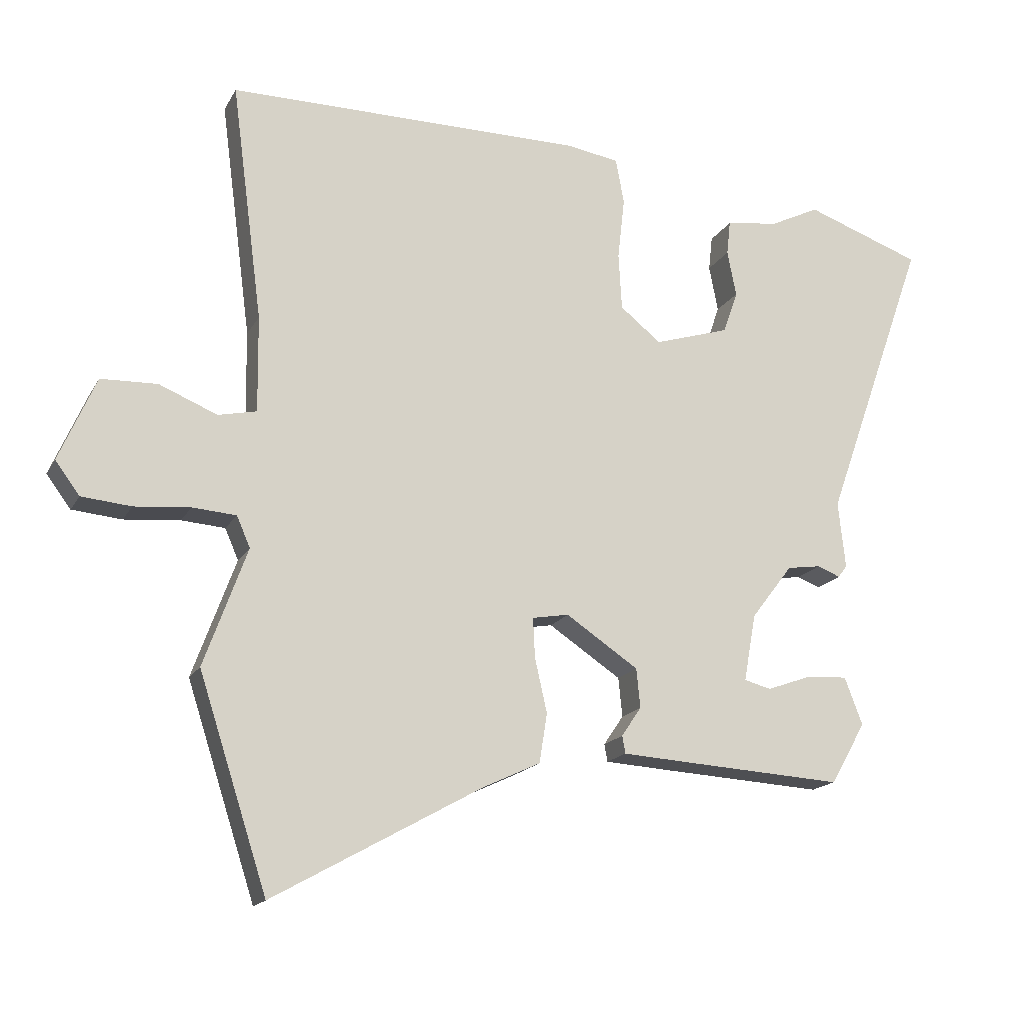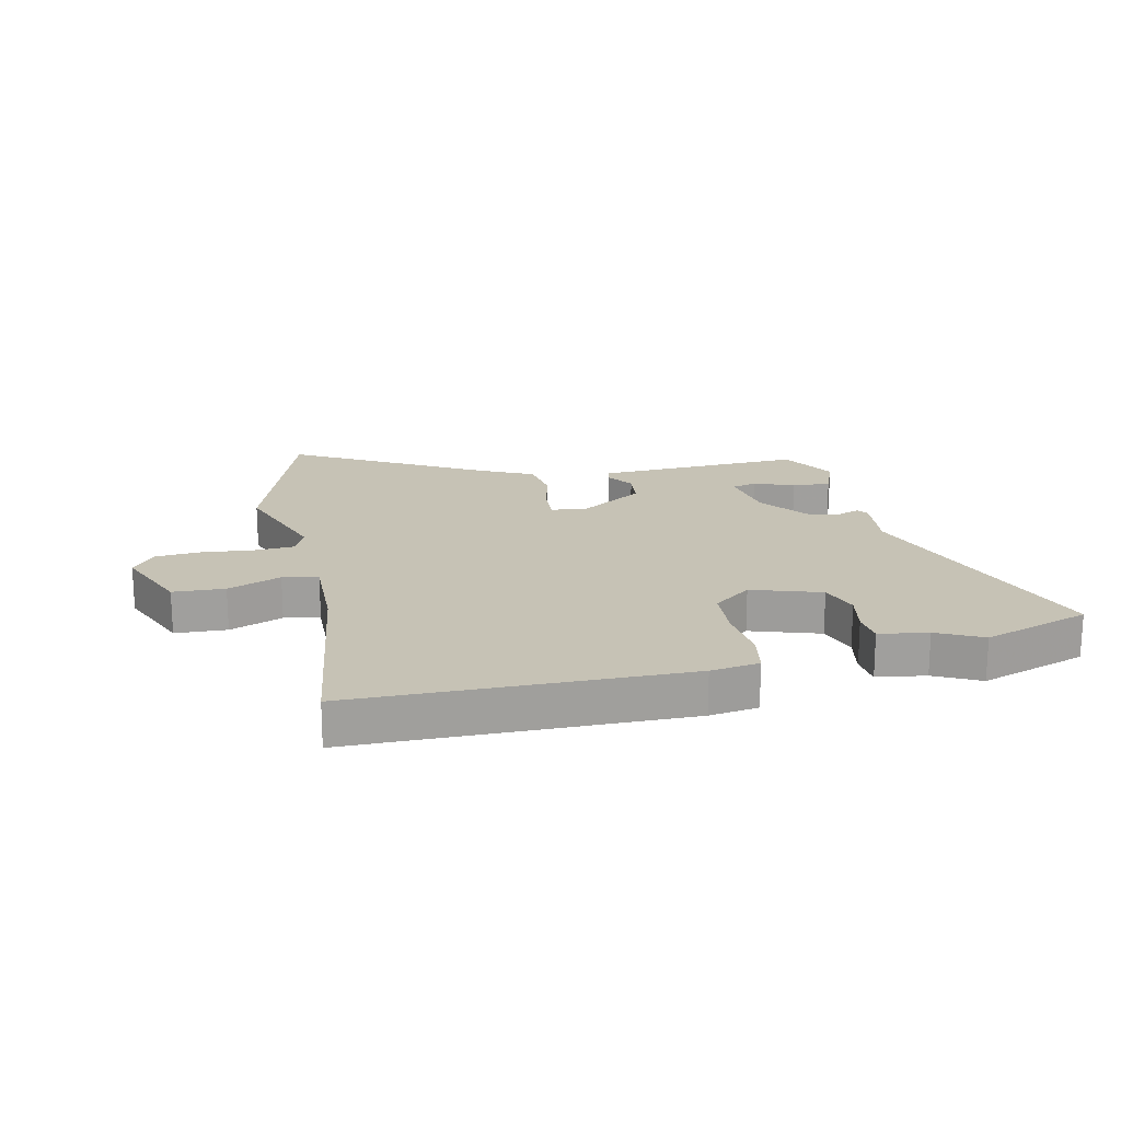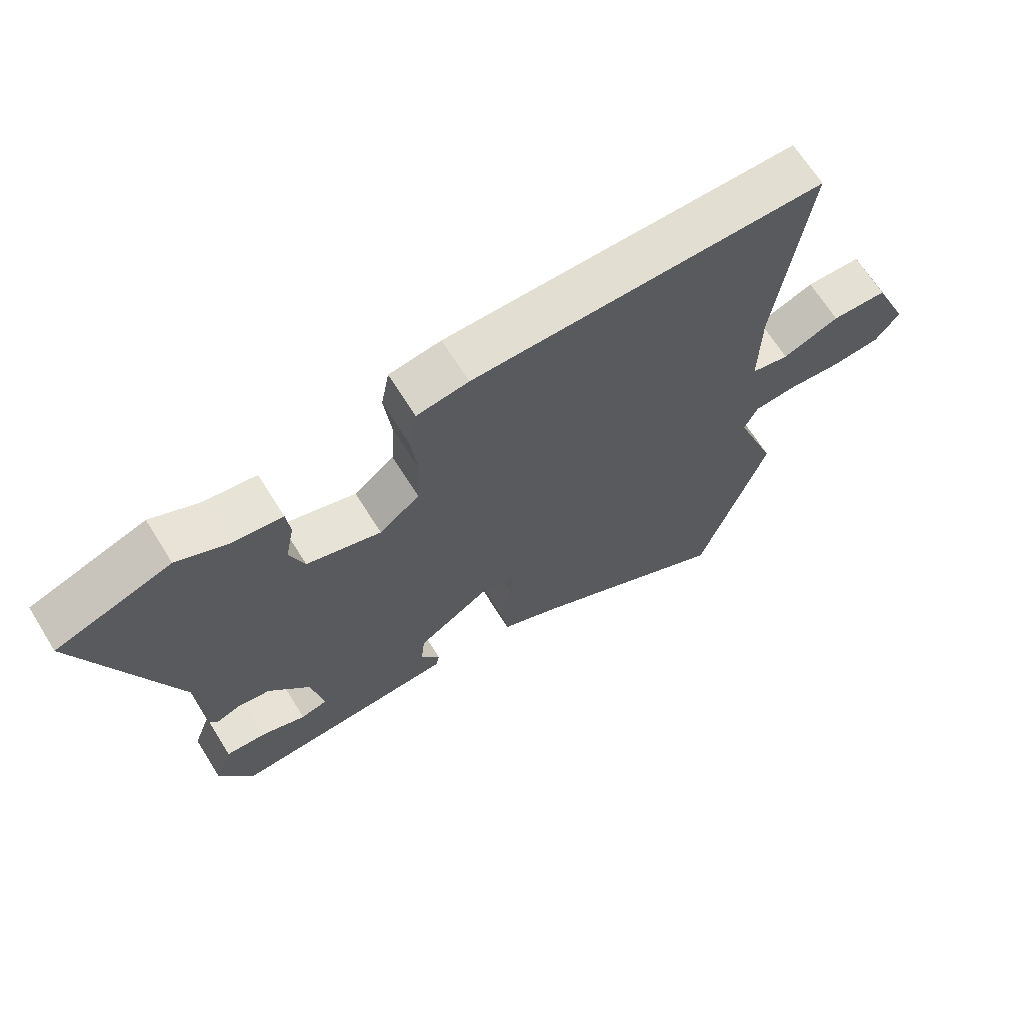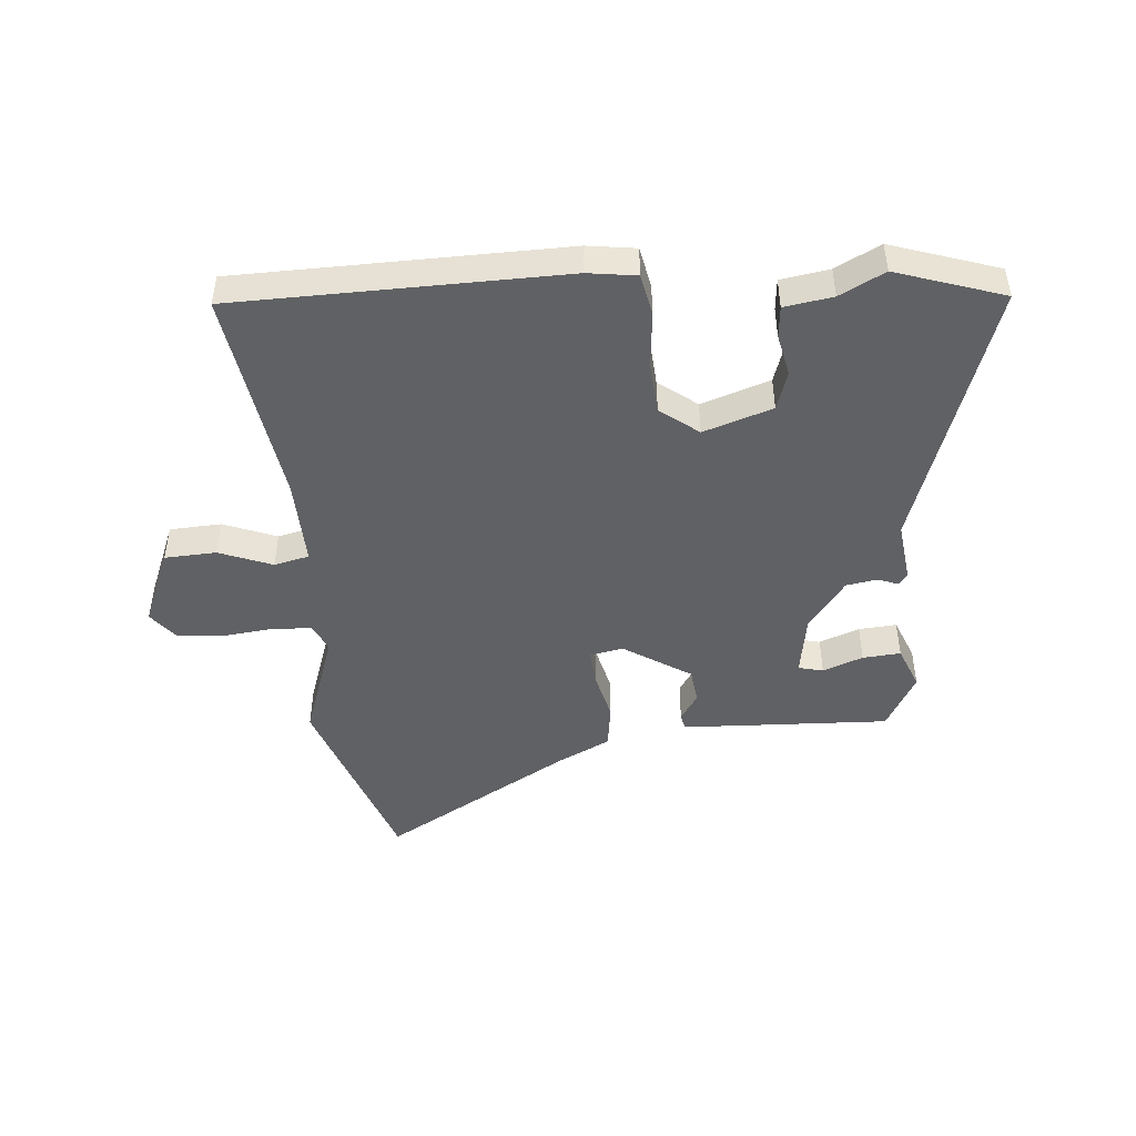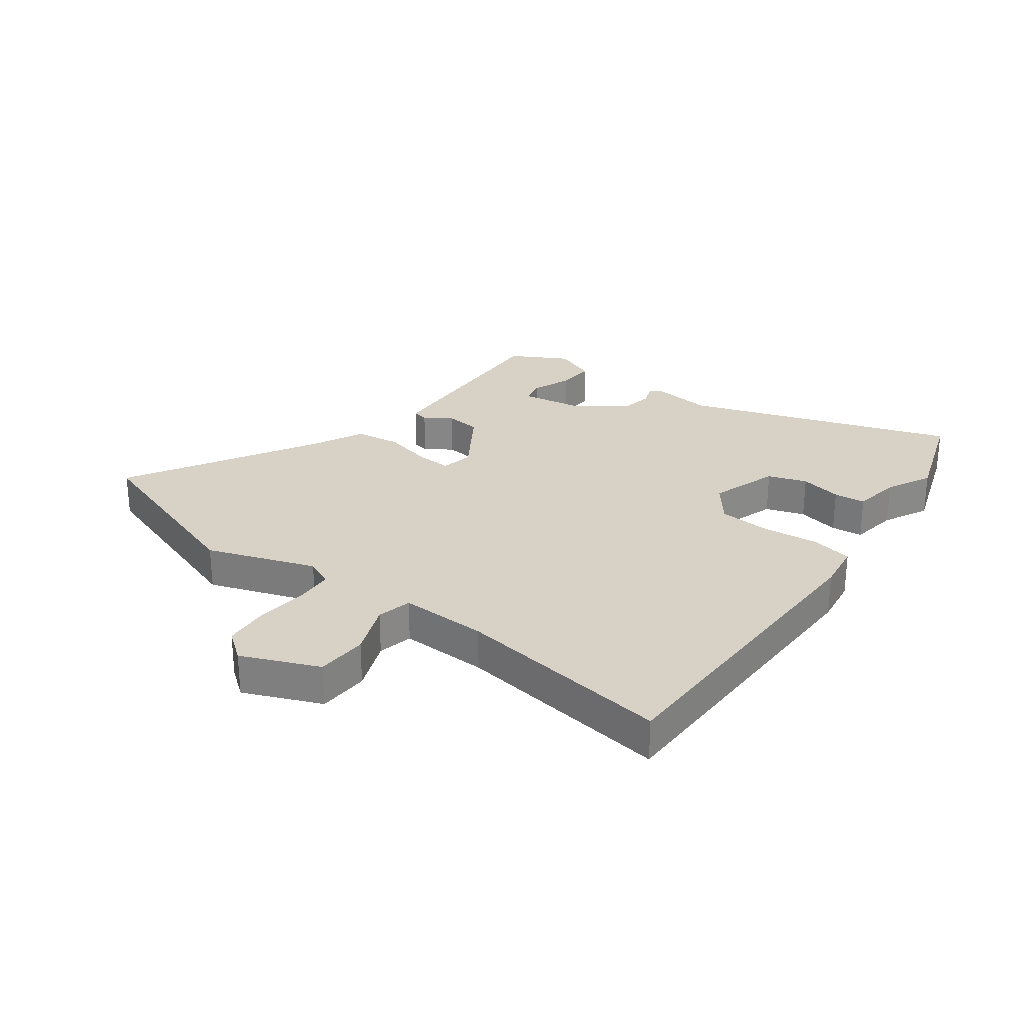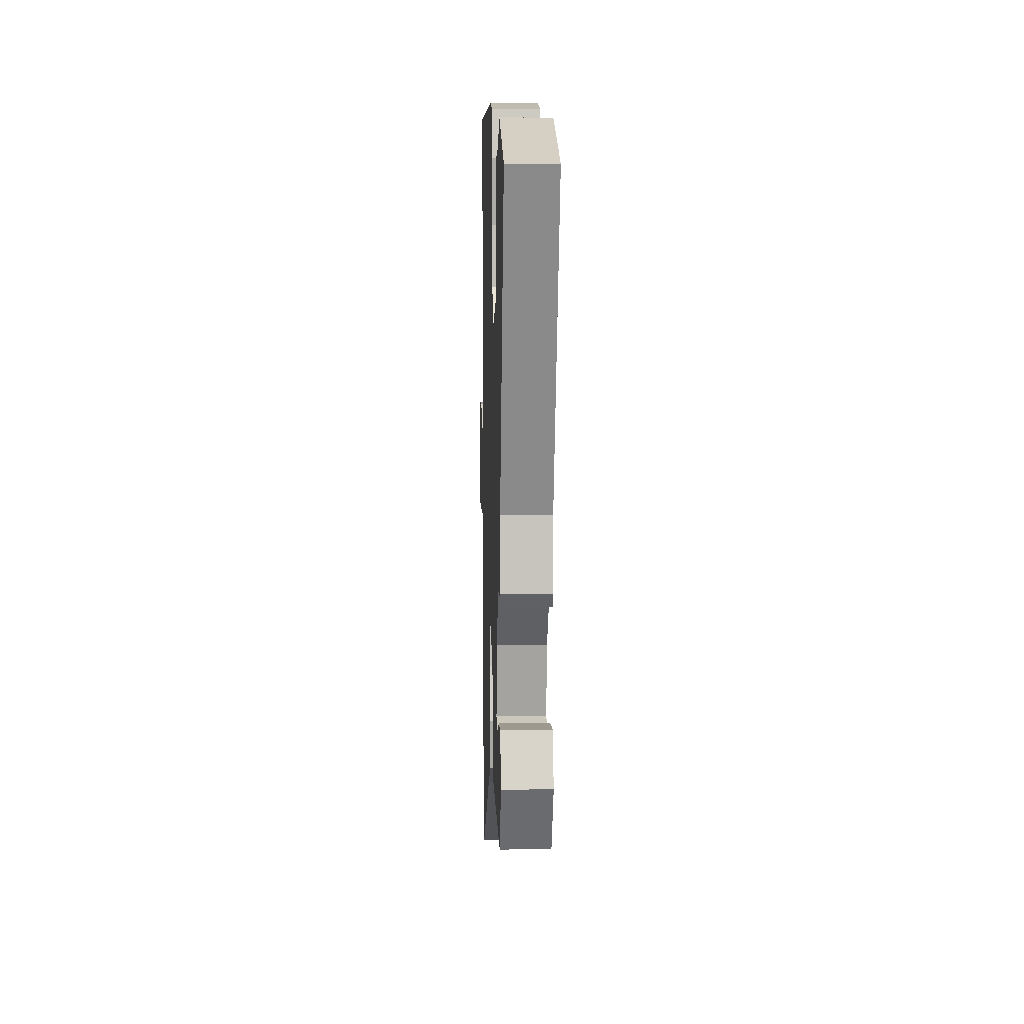
<metadata>
{"format":"obj","ext":"obj","renderer":"f3d","projection":"perspective","resolution":1024,"background":"white","views":[{"elev":-16.9,"azim":-20.7,"up":"+Z"},{"elev":18.9,"azim":-11.9,"up":"+Y"},{"elev":67.4,"azim":148.0,"up":"+Z"},{"elev":-46.8,"azim":5.8,"up":"+Y"},{"elev":27.6,"azim":-52.7,"up":"+Y"},{"elev":6.9,"azim":88.0,"up":"+Z"}]}
</metadata>
<code>
v -0.436 0.07 -0.697
v -0.543 0.07 -0.369
v -0.476 0.07 -0.185
v -0.497 0.07 -0.137
v -0.565 0.07 -0.132
v -0.652 0.07 -0.14
v -0.729 0.07 -0.133
v -0.767 0.07 -0.082
v -0.71 0.07 0.049
v -0.622 0.07 0.052
v -0.532 0.07 0.015
v -0.472 0.07 0.028
v -0.474 0.07 0.178
v -0.523 0.07 0.549
v 0.035 0.07 0.549
v 0.117 0.07 0.536
v 0.13 0.07 0.465
v 0.119 0.07 0.368
v 0.124 0.07 0.279
v 0.188 0.07 0.228
v 0.306 0.07 0.265
v 0.329 0.07 0.331
v 0.315 0.07 0.403
v 0.321 0.07 0.457
v 0.404 0.07 0.469
v 0.481 0.07 0.507
v 0.663 0.07 0.443
v 0.501 0.07 -0.011
v 0.512 0.07 -0.115
v 0.498 0.07 -0.134
v 0.462 0.07 -0.12
v 0.409 0.07 -0.128
v 0.344 0.07 -0.213
v 0.325 0.07 -0.318
v 0.367 0.07 -0.329
v 0.436 0.07 -0.304
v 0.501 0.07 -0.3
v 0.529 0.07 -0.374
v 0.474 0.07 -0.47
v 0.232 0.07 -0.456
v 0.119 0.07 -0.449
v 0.114 0.07 -0.422
v 0.145 0.07 -0.376
v 0.139 0.07 -0.315
v 0.026 0.07 -0.24
v -0.031 0.07 -0.25
v -0.028 0.07 -0.312
v -0.009 0.07 -0.396
v -0.021 0.07 -0.473
v -0.11 0.07 -0.515
v -0.436 0 -0.697
v -0.543 0 -0.369
v -0.476 0 -0.185
v -0.497 0 -0.137
v -0.565 0 -0.132
v -0.652 0 -0.14
v -0.729 0 -0.133
v -0.767 0 -0.082
v -0.71 0 0.049
v -0.622 0 0.052
v -0.532 0 0.015
v -0.472 0 0.028
v -0.474 0 0.178
v -0.523 0 0.549
v 0.035 0 0.549
v 0.117 0 0.536
v 0.13 0 0.465
v 0.119 0 0.368
v 0.124 0 0.279
v 0.188 0 0.228
v 0.306 0 0.265
v 0.329 0 0.331
v 0.315 0 0.403
v 0.321 0 0.457
v 0.404 0 0.469
v 0.481 0 0.507
v 0.663 0 0.443
v 0.501 0 -0.011
v 0.512 0 -0.115
v 0.498 0 -0.134
v 0.462 0 -0.12
v 0.409 0 -0.128
v 0.344 0 -0.213
v 0.325 0 -0.318
v 0.367 0 -0.329
v 0.436 0 -0.304
v 0.501 0 -0.3
v 0.529 0 -0.374
v 0.474 0 -0.47
v 0.232 0 -0.456
v 0.119 0 -0.449
v 0.114 0 -0.422
v 0.145 0 -0.376
v 0.139 0 -0.315
v 0.026 0 -0.24
v -0.031 0 -0.25
v -0.028 0 -0.312
v -0.009 0 -0.396
v -0.021 0 -0.473
v -0.11 0 -0.515
f 47 48 49 50
f 46 47 50 1
f 40 41 42 43
f 40 43 44
f 39 40 44
f 38 39 44 45
f 35 36 37 38
f 34 35 38 45
f 28 29 30 31
f 28 31 32
f 25 26 27 28
f 25 28 32
f 22 23 24 25
f 21 22 25 32
f 20 21 32 33
f 15 16 17 18
f 13 14 15 18
f 12 13 18 19
f 8 9 10 11
f 8 11 12
f 5 6 7 8
f 4 5 8 12
f 3 4 12 19
f 46 1 2 3
f 45 46 3 19
f 33 34 45
f 19 20 33 45
f 100 99 98 97
f 51 100 97 96
f 93 92 91 90
f 94 93 90
f 94 90 89
f 95 94 89 88
f 88 87 86 85
f 95 88 85 84
f 81 80 79 78
f 82 81 78
f 78 77 76 75
f 82 78 75
f 75 74 73 72
f 82 75 72 71
f 83 82 71 70
f 68 67 66 65
f 68 65 64 63
f 69 68 63 62
f 61 60 59 58
f 62 61 58
f 58 57 56 55
f 62 58 55 54
f 69 62 54 53
f 53 52 51 96
f 69 53 96 95
f 95 84 83
f 95 83 70 69
f 1 51 52 2
f 2 52 53 3
f 3 53 54 4
f 4 54 55 5
f 5 55 56 6
f 6 56 57 7
f 7 57 58 8
f 8 58 59 9
f 9 59 60 10
f 10 60 61 11
f 11 61 62 12
f 12 62 63 13
f 13 63 64 14
f 14 64 65 15
f 15 65 66 16
f 16 66 67 17
f 17 67 68 18
f 18 68 69 19
f 19 69 70 20
f 20 70 71 21
f 21 71 72 22
f 22 72 73 23
f 23 73 74 24
f 24 74 75 25
f 25 75 76 26
f 26 76 77 27
f 27 77 78 28
f 28 78 79 29
f 29 79 80 30
f 30 80 81 31
f 31 81 82 32
f 32 82 83 33
f 33 83 84 34
f 34 84 85 35
f 35 85 86 36
f 36 86 87 37
f 37 87 88 38
f 38 88 89 39
f 39 89 90 40
f 40 90 91 41
f 41 91 92 42
f 42 92 93 43
f 43 93 94 44
f 44 94 95 45
f 45 95 96 46
f 46 96 97 47
f 47 97 98 48
f 48 98 99 49
f 49 99 100 50
f 50 100 51 1

</code>
